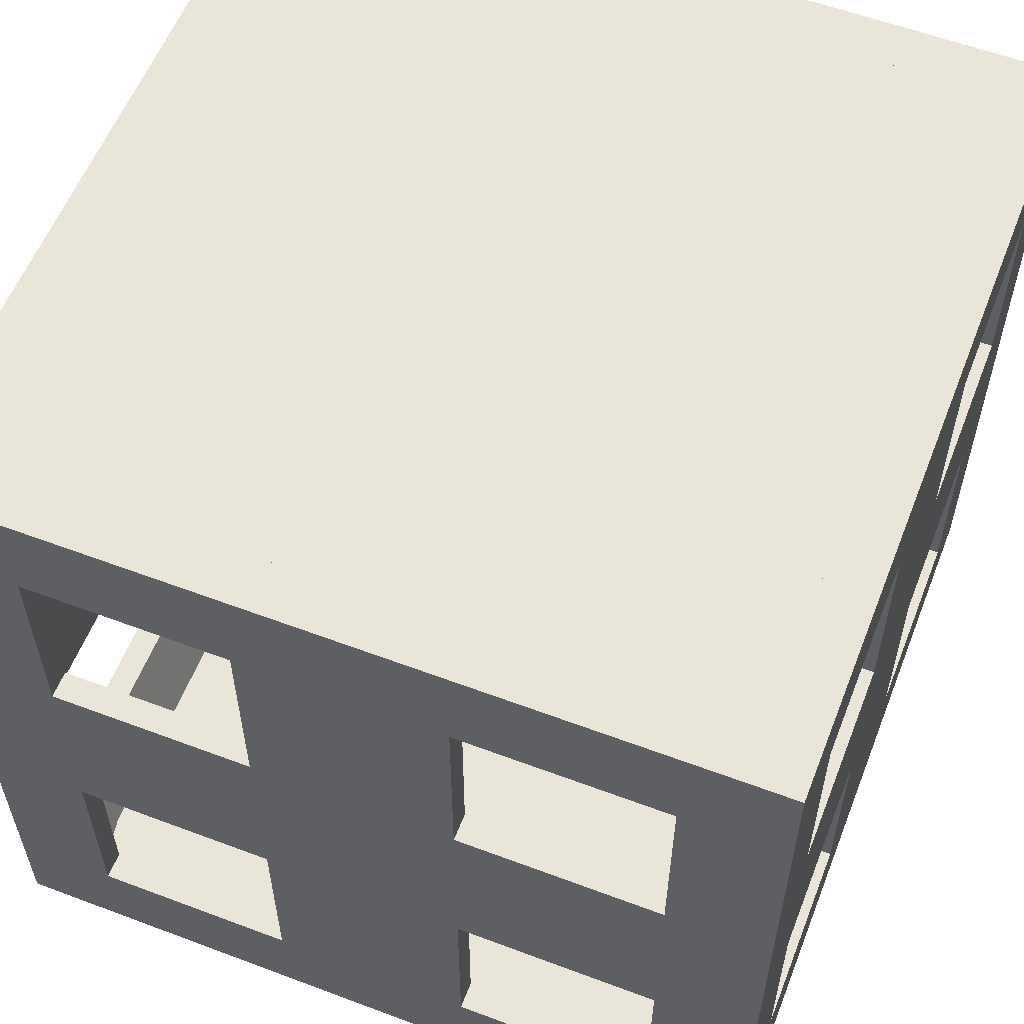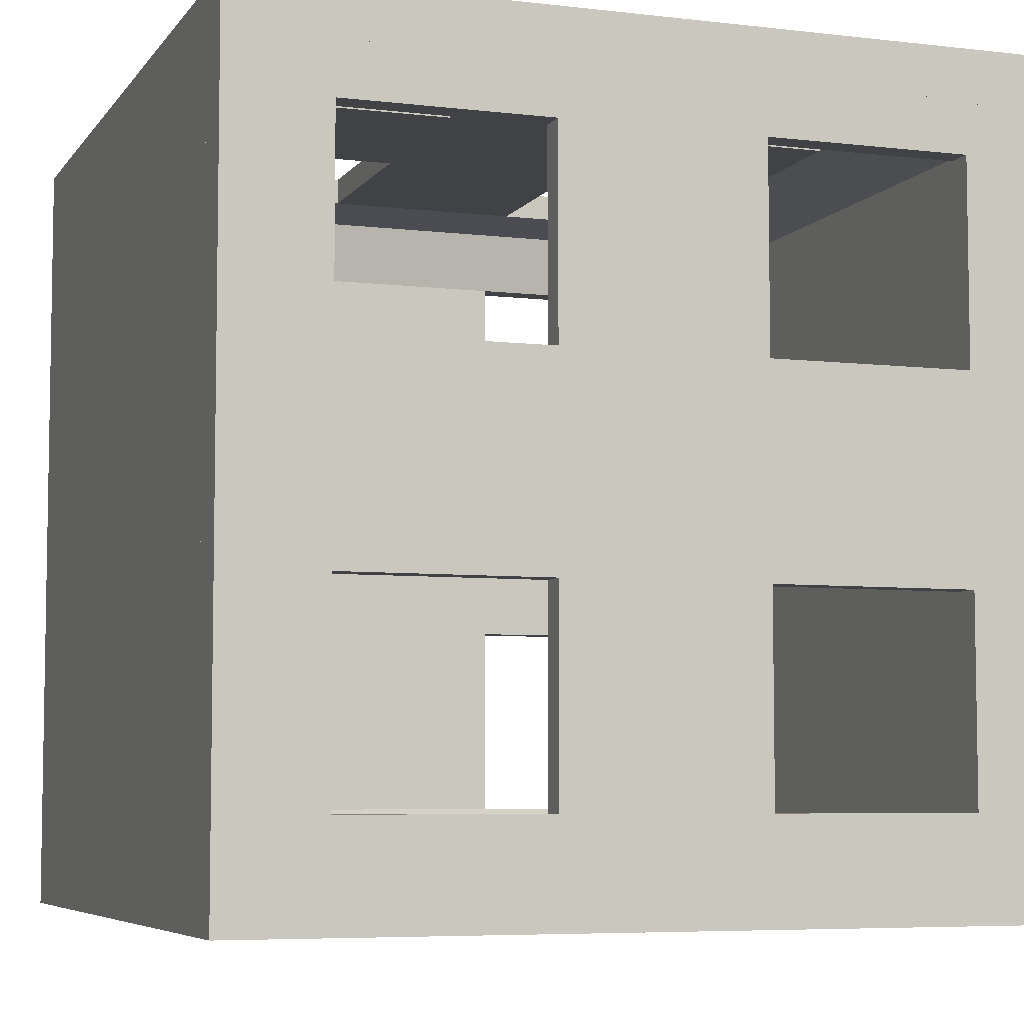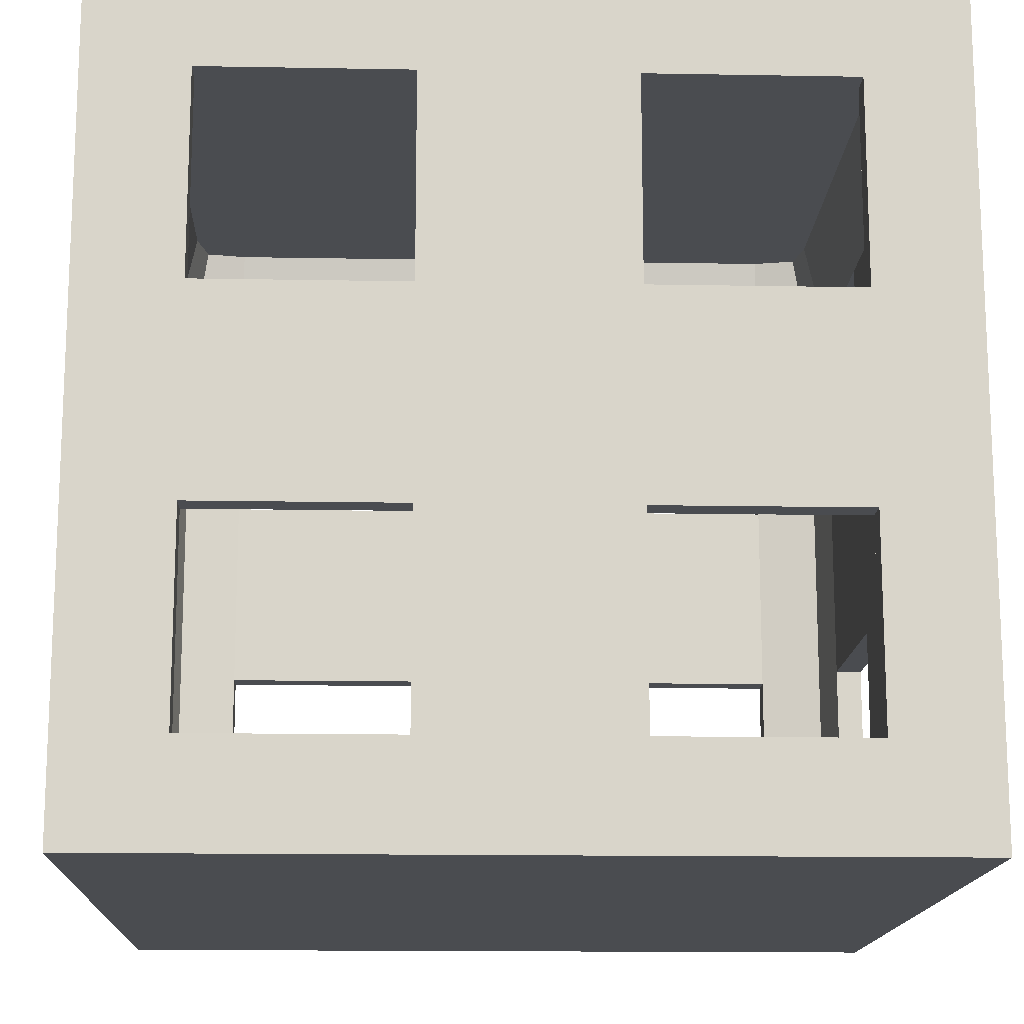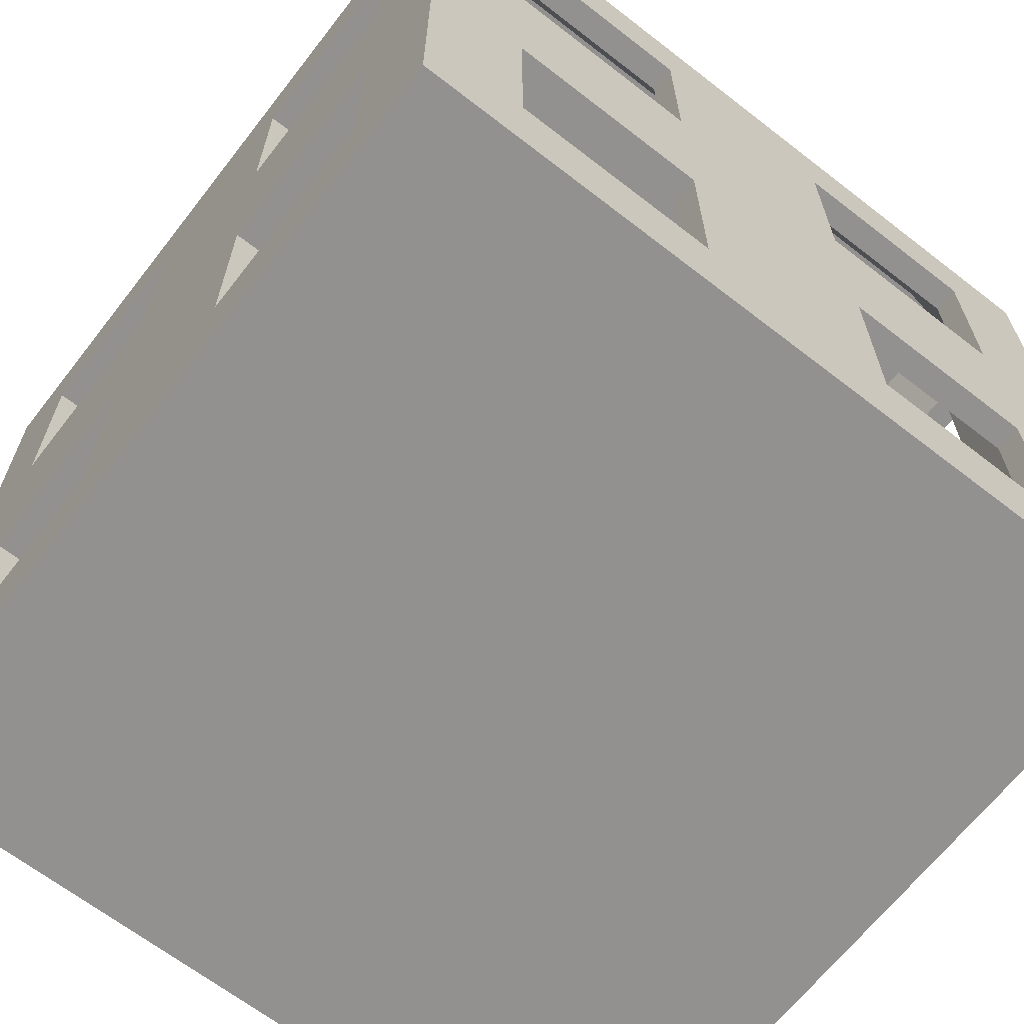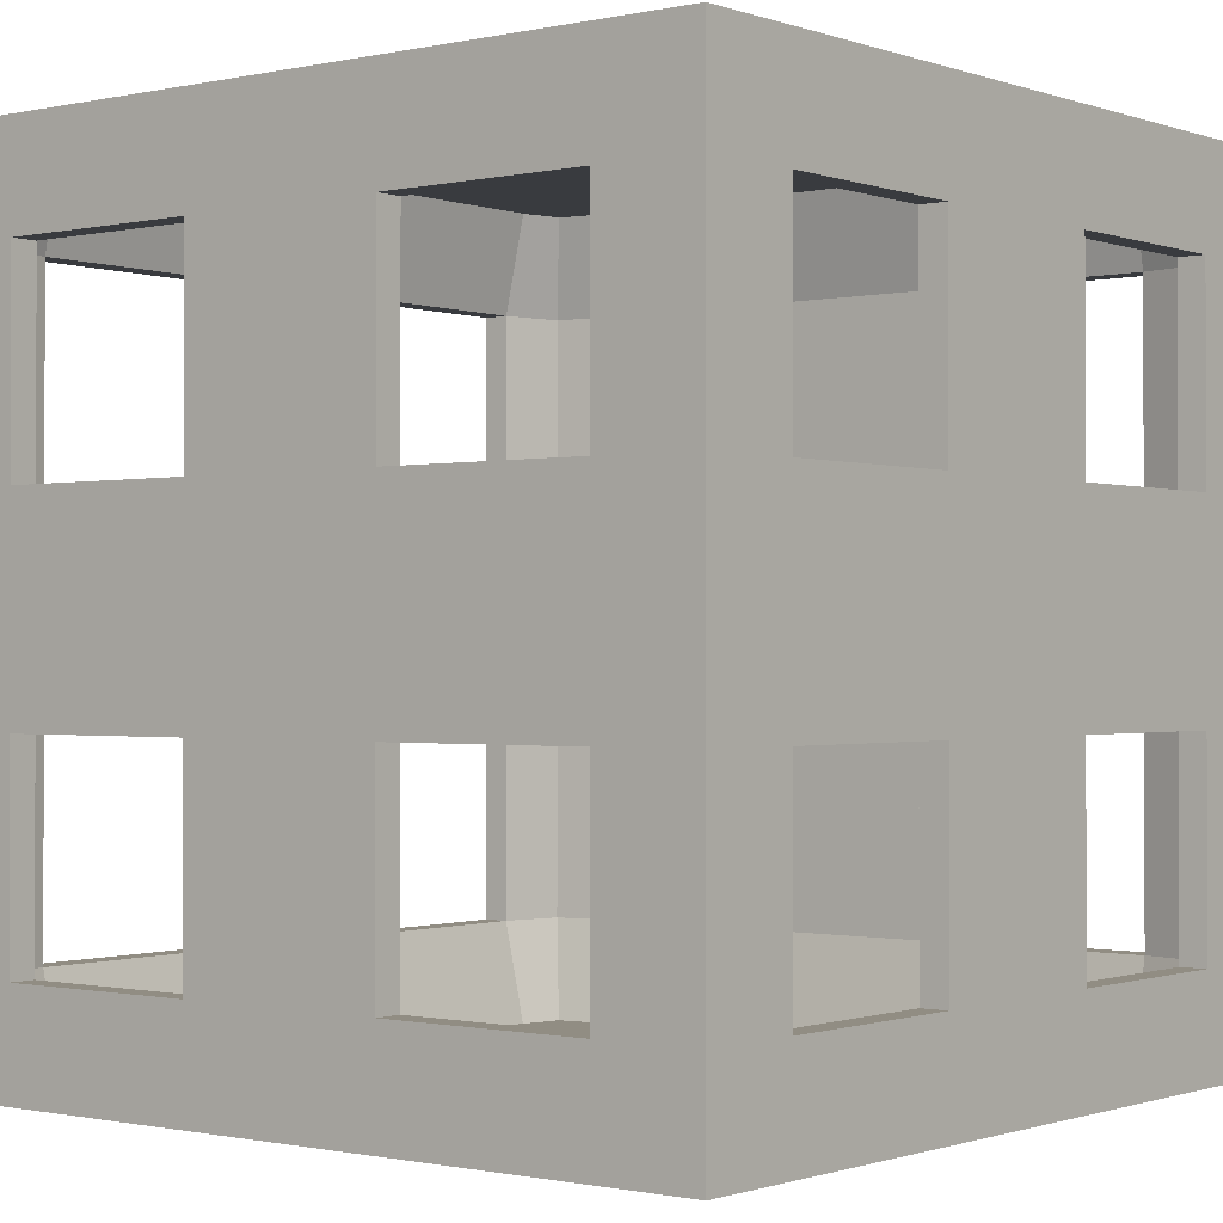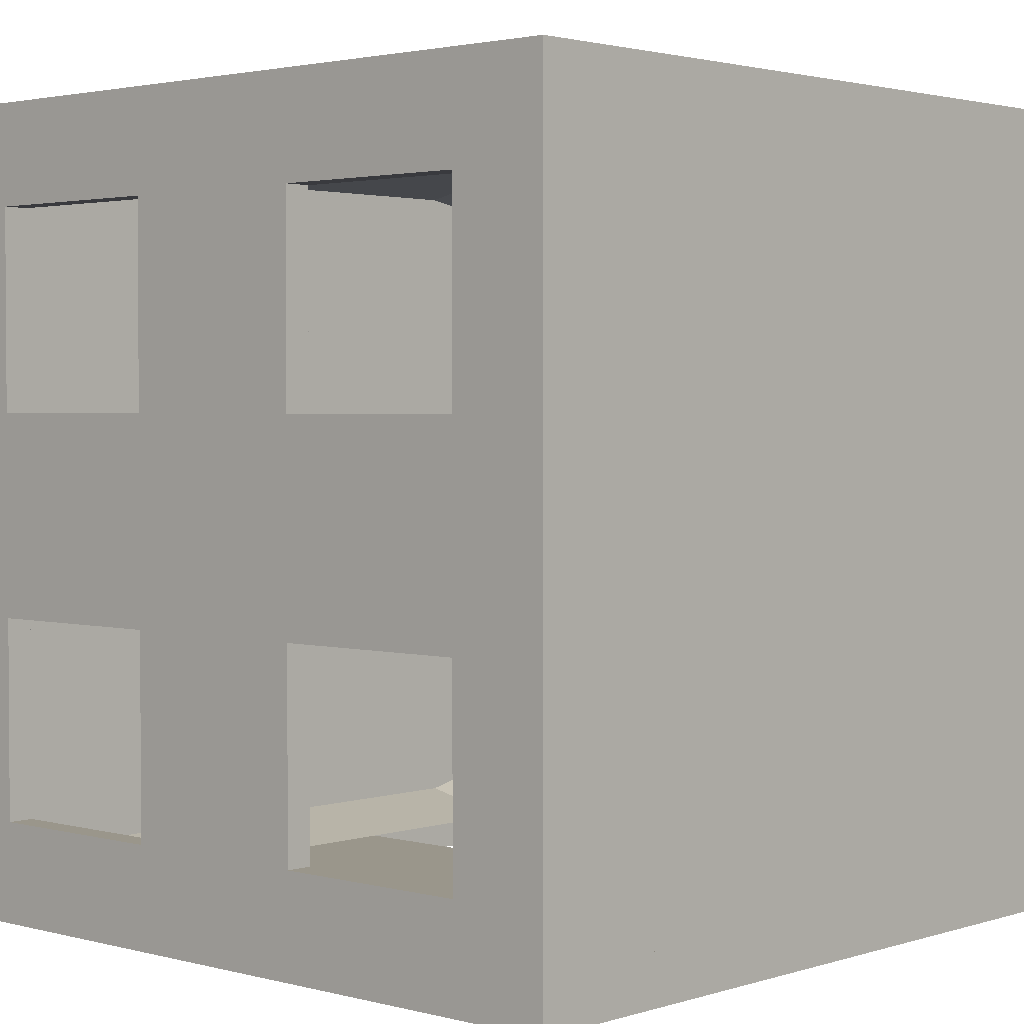
<metadata>
{"format":"obj","ext":"obj","renderer":"f3d","projection":"perspective","resolution":1024,"background":"white","views":[{"elev":57.9,"azim":-68.7,"up":"+Y"},{"elev":-6.1,"azim":-109.6,"up":"+Z"},{"elev":-15.0,"azim":177.8,"up":"+Y"},{"elev":-66.1,"azim":142.1,"up":"+Y"},{"elev":-0.8,"azim":38.6,"up":"+Y"},{"elev":2.3,"azim":-47.5,"up":"+Z"}]}
</metadata>
<code>
o te_立方体.004
v 30 -30 -30
v 30 30 -30
v 30 -30 30
v 30 30 30
v 25 -30 -30
v 25 30 -30
v 24.67 -30 30
v 24.67 30 30
v 26.33 -22.5 30
v 26.33 -30 22.5
v 26.33 30 -22.5
v 26.67 -22.5 -30
v 26.33 22.5 30
v 26.33 -30 -22.5
v 26.33 30 22.5
v 26.67 22.5 -30
v 28 22.5 -7.5
v 28 7.5 -7.5
v 28 7.5 -22.5
v 28 -7.5 -7.5
v 28 -22.5 -7.5
v 28 -22.5 -22.5
v 28 -7.5 22.5
v 28 -22.5 22.5
v 28 -22.5 7.5
v 28 22.5 22.5
v 28 7.5 22.5
v 28 7.5 7.5
v 28 22.5 7.5
v 28 -7.5 7.5
v 28 -7.5 -22.5
v 28 22.5 -22.5
v 30 -30 -22.5
v 30 -30 -7.5
v 30 22.5 7.5
v 30 7.5 7.5
v 30 7.5 22.5
v 30 -7.5 7.5
v 30 -22.5 7.5
v 30 -22.5 22.5
v 30 -7.5 -22.5
v 30 -22.5 -22.5
v 30 -22.5 -7.5
v 30 22.5 -22.5
v 30 7.5 -22.5
v 30 7.5 -7.5
v 30 22.5 -7.5
v 30 -7.5 -7.5
v 30 -7.5 22.5
v 30 22.5 22.5
f 3 4 9
f 11 16 32
f 16 2 1
f 33 34 14
f 4 2 11
f 16 12 31
f 14 12 5
f 10 24 25
f 9 10 7
f 25 40 39
f 24 49 40
f 13 15 26
f 49 30 38
f 29 36 35
f 50 29 35
f 37 26 50
f 28 37 36
f 48 39 43
f 48 45 46
f 43 33 42
f 35 47 2
f 38 25 39
f 31 48 20
f 48 21 20
f 43 22 21
f 42 31 22
f 32 47 17
f 47 18 17
f 46 19 18
f 45 32 19
f 11 17 29
f 4 8 13
f 9 7 3
f 4 13 9
f 11 6 16
f 1 5 12
f 16 6 2
f 1 12 16
f 3 7 10
f 14 5 1
f 3 10 34
f 10 14 34
f 1 33 14
f 15 8 4
f 2 6 11
f 11 15 4
f 20 21 25
f 20 25 30
f 31 20 18
f 20 30 28
f 23 24 9
f 20 28 18
f 30 23 28
f 23 9 13
f 13 26 27
f 28 29 17
f 23 13 27
f 28 17 18
f 23 27 28
f 18 19 31
f 31 19 16
f 19 32 16
f 22 31 12
f 14 22 12
f 25 21 10
f 21 22 14
f 10 21 14
f 9 24 10
f 25 24 40
f 24 23 49
f 13 8 15
f 49 23 30
f 29 28 36
f 50 26 29
f 37 27 26
f 28 27 37
f 48 38 39
f 46 36 48
f 36 37 38
f 48 36 38
f 37 49 38
f 48 41 45
f 43 34 33
f 43 39 34
f 39 40 3
f 34 39 3
f 49 37 4
f 37 50 4
f 40 49 3
f 33 1 42
f 1 2 41
f 42 1 41
f 45 41 2
f 4 3 49
f 44 45 2
f 2 4 35
f 4 50 35
f 35 36 46
f 47 44 2
f 35 46 47
f 38 30 25
f 31 41 48
f 48 43 21
f 43 42 22
f 42 41 31
f 32 44 47
f 47 46 18
f 46 45 19
f 45 44 32
f 26 15 29
f 15 11 29
f 11 32 17
o te.001_立方体.006
v -30 -30 30
v -30 30 30
v -30 -30 -30
v -30 30 -30
v -25 -30 30
v -25 30 30
v -24.67 -30 -30
v -24.67 30 -30
v -26.33 -22.5 -30
v -26.33 -30 -22.5
v -26.33 30 22.5
v -26.67 -22.5 30
v -26.33 22.5 -30
v -26.33 -30 22.5
v -26.33 30 -22.5
v -26.67 22.5 30
v -28 22.5 7.5
v -28 7.5 7.5
v -28 7.5 22.5
v -28 -7.5 7.5
v -28 -22.5 7.5
v -28 -22.5 22.5
v -28 -7.5 -22.5
v -28 -22.5 -22.5
v -28 -22.5 -7.5
v -28 22.5 -22.5
v -28 7.5 -22.5
v -28 7.5 -7.5
v -28 22.5 -7.5
v -28 -7.5 -7.5
v -28 -7.5 22.5
v -28 22.5 22.5
v -30 -30 22.5
v -30 -30 7.5
v -30 22.5 -7.5
v -30 7.5 -7.5
v -30 7.5 -22.5
v -30 -7.5 -7.5
v -30 -22.5 -7.5
v -30 -22.5 -22.5
v -30 -7.5 22.5
v -30 -22.5 22.5
v -30 -22.5 7.5
v -30 22.5 22.5
v -30 7.5 22.5
v -30 7.5 7.5
v -30 22.5 7.5
v -30 -7.5 7.5
v -30 -7.5 -22.5
v -30 22.5 -22.5
f 53 54 59
f 61 66 82
f 66 52 51
f 83 84 64
f 54 52 61
f 66 62 81
f 64 62 55
f 60 74 75
f 59 60 57
f 75 90 89
f 74 99 90
f 63 65 76
f 99 80 88
f 79 86 85
f 100 79 85
f 87 76 100
f 78 87 86
f 98 89 93
f 98 95 96
f 93 83 92
f 85 97 52
f 88 75 89
f 81 98 70
f 98 71 70
f 93 72 71
f 92 81 72
f 82 97 67
f 97 68 67
f 96 69 68
f 95 82 69
f 61 67 79
f 54 58 63
f 59 57 53
f 54 63 59
f 61 56 66
f 51 55 62
f 66 56 52
f 51 62 66
f 53 57 60
f 64 55 51
f 53 60 84
f 60 64 84
f 51 83 64
f 65 58 54
f 52 56 61
f 61 65 54
f 70 71 75
f 70 75 80
f 81 70 68
f 70 80 78
f 73 74 59
f 70 78 68
f 80 73 78
f 73 59 63
f 63 76 77
f 78 79 67
f 73 63 77
f 78 67 68
f 73 77 78
f 68 69 81
f 81 69 66
f 69 82 66
f 72 81 62
f 64 72 62
f 75 71 60
f 71 72 64
f 60 71 64
f 59 74 60
f 75 74 90
f 74 73 99
f 63 58 65
f 99 73 80
f 79 78 86
f 100 76 79
f 87 77 76
f 78 77 87
f 98 88 89
f 96 86 98
f 86 87 88
f 98 86 88
f 87 99 88
f 98 91 95
f 93 84 83
f 93 89 84
f 89 90 53
f 84 89 53
f 99 87 54
f 87 100 54
f 90 99 53
f 83 51 92
f 51 52 91
f 92 51 91
f 95 91 52
f 54 53 99
f 94 95 52
f 52 54 85
f 54 100 85
f 85 86 96
f 97 94 52
f 85 96 97
f 88 80 75
f 81 91 98
f 98 93 71
f 93 92 72
f 92 91 81
f 82 94 97
f 97 96 68
f 96 95 69
f 95 94 82
f 76 65 79
f 65 61 79
f 61 82 67
o te.002_立方体.007
v -30 -30 -30
v -30 30 -30
v 30 -30 -30
v 30 30 -30
v -30 -30 -25
v -30 30 -25
v 30 -30 -24.67
v 30 30 -24.67
v 30 -22.5 -26.33
v 22.5 -30 -26.33
v -22.5 30 -26.33
v -30 -22.5 -26.67
v 30 22.5 -26.33
v -22.5 -30 -26.33
v 22.5 30 -26.33
v -30 22.5 -26.67
v -7.5 22.5 -28
v -7.5 7.5 -28
v -22.5 7.5 -28
v -7.5 -7.5 -28
v -7.5 -22.5 -28
v -22.5 -22.5 -28
v 22.5 -7.5 -28
v 22.5 -22.5 -28
v 7.5 -22.5 -28
v 22.5 22.5 -28
v 22.5 7.5 -28
v 7.5 7.5 -28
v 7.5 22.5 -28
v 7.5 -7.5 -28
v -22.5 -7.5 -28
v -22.5 22.5 -28
v -22.5 -30 -30
v -7.5 -30 -30
v 7.5 22.5 -30
v 7.5 7.5 -30
v 22.5 7.5 -30
v 7.5 -7.5 -30
v 7.5 -22.5 -30
v 22.5 -22.5 -30
v -22.5 -7.5 -30
v -22.5 -22.5 -30
v -7.5 -22.5 -30
v -22.5 22.5 -30
v -22.5 7.5 -30
v -7.5 7.5 -30
v -7.5 22.5 -30
v -7.5 -7.5 -30
v 22.5 -7.5 -30
v 22.5 22.5 -30
f 103 104 109
f 111 116 132
f 116 102 101
f 133 134 114
f 104 102 111
f 116 112 131
f 114 112 105
f 110 124 125
f 109 110 107
f 125 140 139
f 124 149 140
f 113 115 126
f 149 130 138
f 129 136 135
f 150 129 135
f 137 126 150
f 128 137 136
f 148 139 143
f 148 145 146
f 143 133 142
f 135 147 102
f 138 125 139
f 131 148 120
f 148 121 120
f 143 122 121
f 142 131 122
f 132 147 117
f 147 118 117
f 146 119 118
f 145 132 119
f 111 117 129
f 104 108 113
f 109 107 103
f 104 113 109
f 111 106 116
f 101 105 112
f 116 106 102
f 101 112 116
f 103 107 110
f 114 105 101
f 103 110 134
f 110 114 134
f 101 133 114
f 115 108 104
f 102 106 111
f 111 115 104
f 120 121 125
f 120 125 130
f 131 120 118
f 120 130 128
f 123 124 109
f 120 128 118
f 130 123 128
f 123 109 113
f 113 126 127
f 128 129 117
f 123 113 127
f 128 117 118
f 123 127 128
f 118 119 131
f 131 119 116
f 119 132 116
f 122 131 112
f 114 122 112
f 125 121 110
f 121 122 114
f 110 121 114
f 109 124 110
f 125 124 140
f 124 123 149
f 113 108 115
f 149 123 130
f 129 128 136
f 150 126 129
f 137 127 126
f 128 127 137
f 148 138 139
f 146 136 148
f 136 137 138
f 148 136 138
f 137 149 138
f 148 141 145
f 143 134 133
f 143 139 134
f 139 140 103
f 134 139 103
f 149 137 104
f 137 150 104
f 140 149 103
f 133 101 142
f 101 102 141
f 142 101 141
f 145 141 102
f 104 103 149
f 144 145 102
f 102 104 135
f 104 150 135
f 135 136 146
f 147 144 102
f 135 146 147
f 138 130 125
f 131 141 148
f 148 143 121
f 143 142 122
f 142 141 131
f 132 144 147
f 147 146 118
f 146 145 119
f 145 144 132
f 126 115 129
f 115 111 129
f 111 132 117
o te.003_立方体.008
v 30 -30 30
v 30 30 30
v -30 -30 30
v -30 30 30
v 30 -30 25
v 30 30 25
v -30 -30 24.67
v -30 30 24.67
v -30 -22.5 26.33
v -22.5 -30 26.33
v 22.5 30 26.33
v 30 -22.5 26.67
v -30 22.5 26.33
v 22.5 -30 26.33
v -22.5 30 26.33
v 30 22.5 26.67
v 7.5 22.5 28
v 7.5 7.5 28
v 22.5 7.5 28
v 7.5 -7.5 28
v 7.5 -22.5 28
v 22.5 -22.5 28
v -22.5 -7.5 28
v -22.5 -22.5 28
v -7.5 -22.5 28
v -22.5 22.5 28
v -22.5 7.5 28
v -7.5 7.5 28
v -7.5 22.5 28
v -7.5 -7.5 28
v 22.5 -7.5 28
v 22.5 22.5 28
v 22.5 -30 30
v 7.5 -30 30
v -7.5 22.5 30
v -7.5 7.5 30
v -22.5 7.5 30
v -7.5 -7.5 30
v -7.5 -22.5 30
v -22.5 -22.5 30
v 22.5 -7.5 30
v 22.5 -22.5 30
v 7.5 -22.5 30
v 22.5 22.5 30
v 22.5 7.5 30
v 7.5 7.5 30
v 7.5 22.5 30
v 7.5 -7.5 30
v -22.5 -7.5 30
v -22.5 22.5 30
f 153 154 159
f 161 166 182
f 166 152 151
f 183 184 164
f 154 152 161
f 166 162 181
f 164 162 155
f 160 174 175
f 159 160 157
f 175 190 189
f 174 199 190
f 163 165 176
f 199 180 188
f 179 186 185
f 200 179 185
f 187 176 200
f 178 187 186
f 198 189 193
f 198 195 196
f 193 183 192
f 185 197 152
f 188 175 189
f 181 198 170
f 198 171 170
f 193 172 171
f 192 181 172
f 182 197 167
f 197 168 167
f 196 169 168
f 195 182 169
f 161 167 179
f 154 158 163
f 159 157 153
f 154 163 159
f 161 156 166
f 151 155 162
f 166 156 152
f 151 162 166
f 153 157 160
f 164 155 151
f 153 160 184
f 160 164 184
f 151 183 164
f 165 158 154
f 152 156 161
f 161 165 154
f 170 171 175
f 170 175 180
f 181 170 168
f 170 180 178
f 173 174 159
f 170 178 168
f 180 173 178
f 173 159 163
f 163 176 177
f 178 179 167
f 173 163 177
f 178 167 168
f 173 177 178
f 168 169 181
f 181 169 166
f 169 182 166
f 172 181 162
f 164 172 162
f 175 171 160
f 171 172 164
f 160 171 164
f 159 174 160
f 175 174 190
f 174 173 199
f 163 158 165
f 199 173 180
f 179 178 186
f 200 176 179
f 187 177 176
f 178 177 187
f 198 188 189
f 196 186 198
f 186 187 188
f 198 186 188
f 187 199 188
f 198 191 195
f 193 184 183
f 193 189 184
f 189 190 153
f 184 189 153
f 199 187 154
f 187 200 154
f 190 199 153
f 183 151 192
f 151 152 191
f 192 151 191
f 195 191 152
f 154 153 199
f 194 195 152
f 152 154 185
f 154 200 185
f 185 186 196
f 197 194 152
f 185 196 197
f 188 180 175
f 181 191 198
f 198 193 171
f 193 192 172
f 192 191 181
f 182 194 197
f 197 196 168
f 196 195 169
f 195 194 182
f 176 165 179
f 165 161 179
f 161 182 167
o 立方体_立方体.009
v -30 30 30
v -30 30 -30
v 30 30 30
v 30 30 -30
f 202 203 204
f 202 201 203
o 立方体.001_立方体.010
v -30 -30 30
v -30 -30 -30
v 30 -30 30
v 30 -30 -30
f 208 205 206
f 208 207 205

</code>
